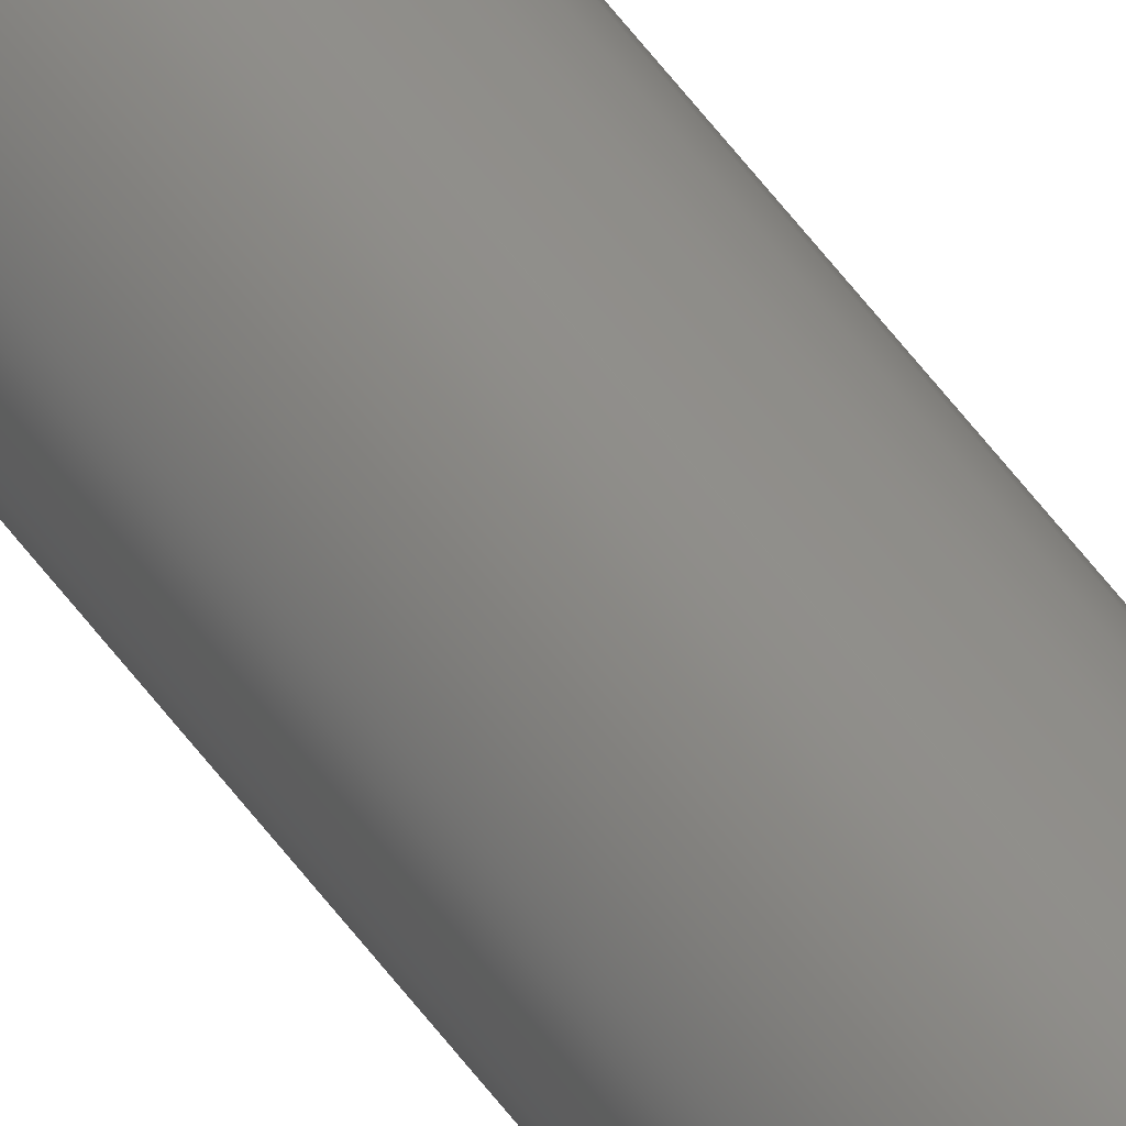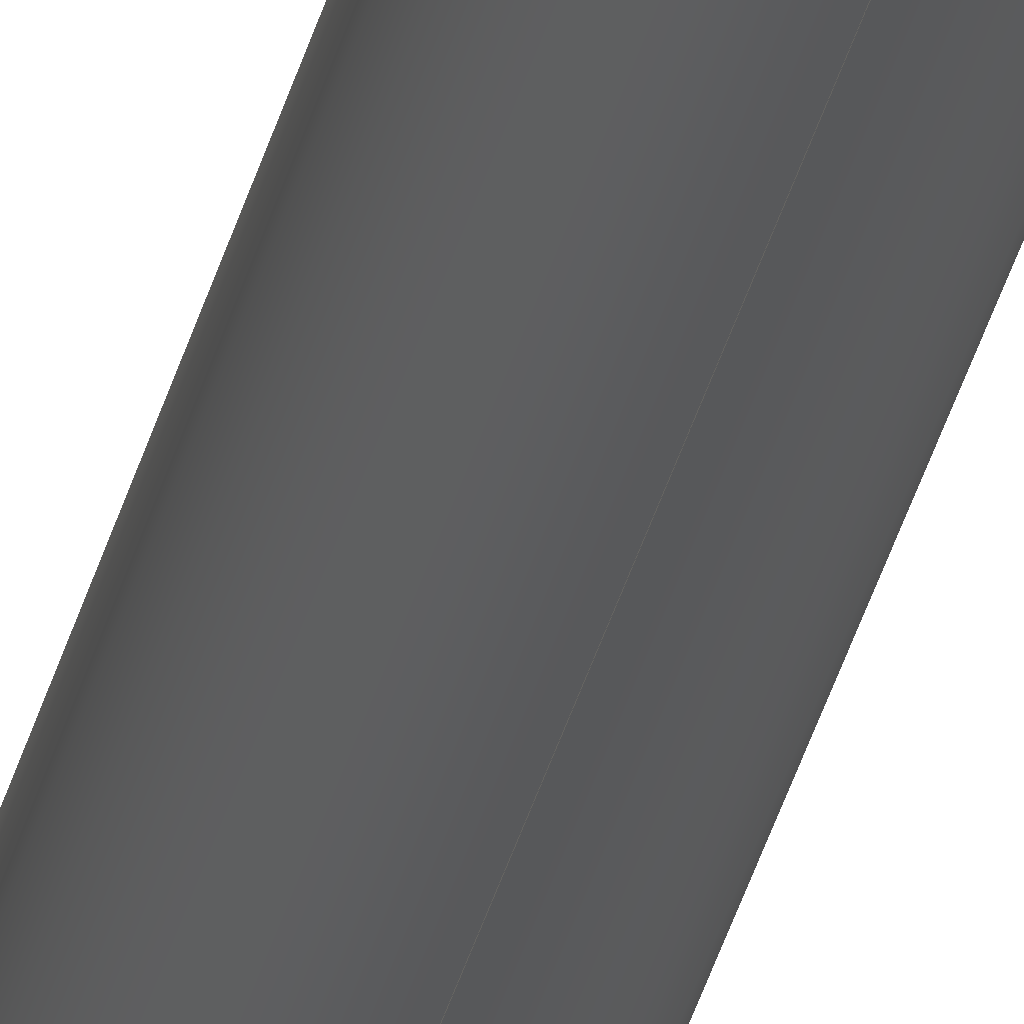
<metadata>
{"format":"step","ext":"step","renderer":"f3d","projection":"perspective","resolution":1024,"background":"white","views":[{"elev":51.7,"azim":-34.0,"up":"+Z"},{"elev":-20.3,"azim":171.8,"up":"+Z"}]}
</metadata>
<code>
ISO-10303-21;
DATA;
#1 = PERSON_AND_ORGANIZATION ( #21, #252 ) ;
#2 = PRODUCT_DEFINITION_FORMATION_WITH_SPECIFIED_SOURCE ( 'ANY', '', #227, .NOT_KNOWN. ) ;
#3 = FACE_OUTER_BOUND ( 'NONE', #64, .T. ) ;
#4 = EDGE_LOOP ( 'NONE', ( #47, #177, #256, #67 ) ) ;
#5 = CONICAL_SURFACE ( 'NONE', #200, 0.0936, 0.7854 ) ;
#6 = CC_DESIGN_DATE_AND_TIME_ASSIGNMENT ( #23, #221, ( #40 ) ) ;
#7 = LINE ( 'NONE', #53, #222 ) ;
#8 = CARTESIAN_POINT ( 'NONE',  ( 0, 12, 0 ) ) ;
#9 = ORIENTED_EDGE ( 'NONE', *, *, #261, .F. ) ;
#10 = DIRECTION ( 'NONE',  ( 0, -0, 1 ) ) ;
#11 = ADVANCED_FACE ( 'NONE', ( #3 ), #5, .T. ) ;
#12 = DIRECTION ( 'NONE',  ( 0, 0, 1 ) ) ;
#13 = ORIENTED_EDGE ( 'NONE', *, *, #89, .T. ) ;
#14 = CALENDAR_DATE ( 2014, 23, 7 ) ;
#15 = DIRECTION ( 'NONE',  ( 8.66e-17, 0.7071, -0.7071 ) ) ;
#16 = FACE_OUTER_BOUND ( 'NONE', #4, .T. ) ;
#17 = ORIENTED_EDGE ( 'NONE', *, *, #246, .F. ) ;
#18 = APPLICATION_CONTEXT ( 'configuration controlled 3d designs of mechanical parts and assemblies' ) ;
#19 = CARTESIAN_POINT ( 'NONE',  ( 0, 0, 0 ) ) ;
#20 = PERSON_AND_ORGANIZATION ( #21, #252 ) ;
#21 = PERSON ( 'UNSPECIFIED', 'UNSPECIFIED', 'UNSPECIFIED', ('UNSPECIFIED'), ('UNSPECIFIED'), ('UNSPECIFIED') ) ;
#22 = EDGE_LOOP ( 'NONE', ( #270, #259, #108, #247 ) ) ;
#23 = DATE_AND_TIME ( #78, #209 ) ;
#24 = DIRECTION ( 'NONE',  ( 0, 0, 1 ) ) ;
#25 = CC_DESIGN_PERSON_AND_ORGANIZATION_ASSIGNMENT ( #20, #205, ( #40 ) ) ;
#26 = COORDINATED_UNIVERSAL_TIME_OFFSET ( 6, 0, .BEHIND. ) ;
#27 = FACE_OUTER_BOUND ( 'NONE', #22, .T. ) ;
#28 = CARTESIAN_POINT ( 'NONE',  ( 0, 12, 0 ) ) ;
#29 = CC_DESIGN_APPROVAL ( #33, ( #40 ) ) ;
#30 = SHAPE_DEFINITION_REPRESENTATION ( #109, #91 ) ;
#31 = ADVANCED_FACE ( 'NONE', ( #27 ), #65, .T. ) ;
#32 = CARTESIAN_POINT ( 'NONE',  ( 0, 0, 0.0736 ) ) ;
#33 = APPROVAL ( #204, 'UNSPECIFIED' ) ;
#34 = DIRECTION ( 'NONE',  ( -0, -1, -0 ) ) ;
#35 = APPLICATION_CONTEXT ( 'configuration controlled 3d designs of mechanical parts and assemblies' ) ;
#36 =( NAMED_UNIT ( * ) PLANE_ANGLE_UNIT ( ) SI_UNIT ( $, .RADIAN. ) );
#37 = DIRECTION ( 'NONE',  ( 0, 0, 1 ) ) ;
#38 =( CONVERSION_BASED_UNIT ( 'INCH', #263 ) LENGTH_UNIT ( ) NAMED_UNIT ( #179 ) );
#39 = DIRECTION ( 'NONE',  ( 8.66e-17, -0.7071, 0.7071 ) ) ;
#40 = PRODUCT_DEFINITION ( 'UNKNOWN', '', #2, #87 ) ;
#41 = LINE ( 'NONE', #208, #88 ) ;
#42 = CC_DESIGN_PERSON_AND_ORGANIZATION_ASSIGNMENT ( #192, #80, ( #227 ) ) ;
#43 = AXIS2_PLACEMENT_3D ( 'NONE', #130, #201, #224 ) ;
#44 = EDGE_CURVE ( 'NONE', #198, #131, #79, .T. ) ;
#45 = CYLINDRICAL_SURFACE ( 'NONE', #170, 0.0936 ) ;
#46 = CALENDAR_DATE ( 2014, 23, 7 ) ;
#47 = ORIENTED_EDGE ( 'NONE', *, *, #233, .F. ) ;
#48 = DIRECTION ( 'NONE',  ( -0, 1, -0 ) ) ;
#49 = DIRECTION ( 'NONE',  ( 0, 0, 1 ) ) ;
#50 = ADVANCED_FACE ( 'NONE', ( #95 ), #45, .T. ) ;
#51 = EDGE_LOOP ( 'NONE', ( #140, #185 ) ) ;
#52 = DIRECTION ( 'NONE',  ( 0, 0, 1 ) ) ;
#53 = CARTESIAN_POINT ( 'NONE',  ( 1.146e-17, 0.02, -0.0936 ) ) ;
#54 = DATE_AND_TIME ( #110, #166 ) ;
#55 = VECTOR ( 'NONE', #197, 39.37 ) ;
#56 =( NAMED_UNIT ( * ) SI_UNIT ( $, .STERADIAN. ) SOLID_ANGLE_UNIT ( ) );
#57 = CIRCLE ( 'NONE', #86, 0.0936 ) ;
#58 = APPROVAL_ROLE ( '' ) ;
#59 = DIRECTION ( 'NONE',  ( 0, 0, 1 ) ) ;
#60 = ORIENTED_EDGE ( 'NONE', *, *, #253, .T. ) ;
#61 = CARTESIAN_POINT ( 'NONE',  ( 0, 11.98, -0.0936 ) ) ;
#62 = ORIENTED_EDGE ( 'NONE', *, *, #217, .T. ) ;
#63 = PERSON_AND_ORGANIZATION ( #21, #252 ) ;
#64 = EDGE_LOOP ( 'NONE', ( #237, #9, #243, #193 ) ) ;
#65 = CYLINDRICAL_SURFACE ( 'NONE', #172, 0.0936 ) ;
#66 = EDGE_CURVE ( 'NONE', #278, #131, #103, .T. ) ;
#67 = ORIENTED_EDGE ( 'NONE', *, *, #211, .F. ) ;
#68 = LOCAL_TIME ( 10, 37, 33, #132 ) ;
#69 = EDGE_LOOP ( 'NONE', ( #203, #190, #62, #17 ) ) ;
#70 = APPROVAL ( #160, 'UNSPECIFIED' ) ;
#71 = DIRECTION ( 'NONE',  ( 0, 0, -1 ) ) ;
#72 =( GEOMETRIC_REPRESENTATION_CONTEXT ( 3 ) GLOBAL_UNCERTAINTY_ASSIGNED_CONTEXT ( ( #169 ) ) GLOBAL_UNIT_ASSIGNED_CONTEXT ( ( #38, #36, #56 ) ) REPRESENTATION_CONTEXT ( 'NONE', 'WORKASPACE' ) );
#73 = DIRECTION ( 'NONE',  ( 0, 0, 1 ) ) ;
#74 = APPROVAL_DATE_TIME ( #135, #33 ) ;
#75 = CARTESIAN_POINT ( 'NONE',  ( 0, 0.02, 0 ) ) ;
#76 = AXIS2_PLACEMENT_3D ( 'NONE', #19, #254, #24 ) ;
#77 = ORIENTED_EDGE ( 'NONE', *, *, #66, .T. ) ;
#78 = CALENDAR_DATE ( 2014, 23, 7 ) ;
#79 = CIRCLE ( 'NONE', #191, 0.0936 ) ;
#80 = PERSON_AND_ORGANIZATION_ROLE ( 'design_owner' ) ;
#81 = AXIS2_PLACEMENT_3D ( 'NONE', #167, #105, #37 ) ;
#82 = CARTESIAN_POINT ( 'NONE',  ( 1.146e-17, 11.98, 0.0936 ) ) ;
#83 = APPROVAL_PERSON_ORGANIZATION ( #139, #33, #188 ) ;
#84 = ORIENTED_EDGE ( 'NONE', *, *, #89, .F. ) ;
#85 = EDGE_LOOP ( 'NONE', ( #163, #77, #60, #228 ) ) ;
#86 = AXIS2_PLACEMENT_3D ( 'NONE', #251, #206, #59 ) ;
#87 = DESIGN_CONTEXT ( 'detailed design', #18, 'design' ) ;
#88 = VECTOR ( 'NONE', #250, 39.37 ) ;
#89 = EDGE_CURVE ( 'NONE', #119, #157, #97, .T. ) ;
#90 = CIRCLE ( 'NONE', #128, 0.0936 ) ;
#91 = ADVANCED_BREP_SHAPE_REPRESENTATION ( '634156', ( #266, #43 ), #72 ) ;
#92 = DIRECTION ( 'NONE',  ( -0, -1, -0 ) ) ;
#93 = CARTESIAN_POINT ( 'NONE',  ( 1.146e-17, 12, 0.0936 ) ) ;
#94 = CARTESIAN_POINT ( 'NONE',  ( 0, 0.02, 0 ) ) ;
#95 = FACE_OUTER_BOUND ( 'NONE', #85, .T. ) ;
#96 = ADVANCED_FACE ( 'NONE', ( #232 ), #239, .T. ) ;
#97 = CIRCLE ( 'NONE', #171, 0.0736 ) ;
#98 = DIRECTION ( 'NONE',  ( -0, 1, -0 ) ) ;
#99 = CARTESIAN_POINT ( 'NONE',  ( 0, 0, 0 ) ) ;
#100 = AXIS2_PLACEMENT_3D ( 'NONE', #273, #159, #147 ) ;
#101 = APPROVAL_STATUS ( 'not_yet_approved' ) ;
#102 = CARTESIAN_POINT ( 'NONE',  ( 9.013e-18, 12, 0.0736 ) ) ;
#103 = LINE ( 'NONE', #93, #255 ) ;
#104 = AXIS2_PLACEMENT_3D ( 'NONE', #241, #264, #10 ) ;
#105 = DIRECTION ( 'NONE',  ( 0, 1, 0 ) ) ;
#106 = LOCAL_TIME ( 10, 37, 33, #156 ) ;
#107 = AXIS2_PLACEMENT_3D ( 'NONE', #123, #34, #226 ) ;
#108 = ORIENTED_EDGE ( 'NONE', *, *, #207, .T. ) ;
#109 = PRODUCT_DEFINITION_SHAPE ( 'NONE', 'NONE',  #40 ) ;
#110 = CALENDAR_DATE ( 2014, 23, 7 ) ;
#111 = CARTESIAN_POINT ( 'NONE',  ( 0, 12, 0 ) ) ;
#112 = LINE ( 'NONE', #102, #161 ) ;
#113 = CARTESIAN_POINT ( 'NONE',  ( 1.024e-17, 0, -0.0736 ) ) ;
#114 = PRODUCT_RELATED_PRODUCT_CATEGORY ( 'detail', '', ( #227 ) ) ;
#115 = CARTESIAN_POINT ( 'NONE',  ( 1.024e-17, 12, 0.0736 ) ) ;
#116 = DIRECTION ( 'NONE',  ( 0, -1, 0 ) ) ;
#117 = ADVANCED_FACE ( 'NONE', ( #174 ), #244, .F. ) ;
#118 = CARTESIAN_POINT ( 'NONE',  ( 0, 12, -0.0936 ) ) ;
#119 = VERTEX_POINT ( 'NONE', #115 ) ;
#120 = CARTESIAN_POINT ( 'NONE',  ( 0, 11.98, 0 ) ) ;
#121 = PERSON_AND_ORGANIZATION ( #21, #252 ) ;
#122 = CIRCLE ( 'NONE', #107, 0.0736 ) ;
#123 = CARTESIAN_POINT ( 'NONE',  ( 0, 0, 0 ) ) ;
#124 = DATE_TIME_ROLE ( 'classification_date' ) ;
#125 = PERSON_AND_ORGANIZATION_ROLE ( 'design_supplier' ) ;
#126 = VERTEX_POINT ( 'NONE', #113 ) ;
#127 = CC_DESIGN_SECURITY_CLASSIFICATION ( #154, ( #2 ) ) ;
#128 = AXIS2_PLACEMENT_3D ( 'NONE', #120, #116, #12 ) ;
#129 = CC_DESIGN_APPROVAL ( #146, ( #154 ) ) ;
#130 = CARTESIAN_POINT ( 'NONE',  ( 0, 0, 0 ) ) ;
#131 = VERTEX_POINT ( 'NONE', #176 ) ;
#132 = COORDINATED_UNIVERSAL_TIME_OFFSET ( 6, 0, .BEHIND. ) ;
#133 = CONICAL_SURFACE ( 'NONE', #134, 0.0736, 0.7854 ) ;
#134 = AXIS2_PLACEMENT_3D ( 'NONE', #141, #199, #265 ) ;
#135 = DATE_AND_TIME ( #189, #242 ) ;
#136 = DIRECTION ( 'NONE',  ( 0, -1, 0 ) ) ;
#137 = CARTESIAN_POINT ( 'NONE',  ( 0, 12, 0 ) ) ;
#138 = ADVANCED_FACE ( 'NONE', ( #16 ), #183, .T. ) ;
#139 = PERSON_AND_ORGANIZATION ( #21, #252 ) ;
#140 = ORIENTED_EDGE ( 'NONE', *, *, #261, .T. ) ;
#141 = CARTESIAN_POINT ( 'NONE',  ( 0, 12, 0 ) ) ;
#142 = PLANE ( 'NONE',  #104 ) ;
#143 = FACE_OUTER_BOUND ( 'NONE', #180, .T. ) ;
#144 = SECURITY_CLASSIFICATION_LEVEL ( 'unclassified' ) ;
#145 =( LENGTH_UNIT ( ) NAMED_UNIT ( * ) SI_UNIT ( $, .METRE. ) );
#146 = APPROVAL ( #101, 'UNSPECIFIED' ) ;
#147 = DIRECTION ( 'NONE',  ( 0, 0, 1 ) ) ;
#148 = AXIS2_PLACEMENT_3D ( 'NONE', #99, #178, #218 ) ;
#149 = CC_DESIGN_DATE_AND_TIME_ASSIGNMENT ( #54, #124, ( #154 ) ) ;
#150 = CC_DESIGN_PERSON_AND_ORGANIZATION_ASSIGNMENT ( #1, #158, ( #154 ) ) ;
#151 = AXIS2_PLACEMENT_3D ( 'NONE', #75, #98, #52 ) ;
#152 = DIRECTION ( 'NONE',  ( 0, 0, -1 ) ) ;
#153 = DIRECTION ( 'NONE',  ( -0, -1, -0 ) ) ;
#154 = SECURITY_CLASSIFICATION ( '', '', #144 ) ;
#155 = EDGE_LOOP ( 'NONE', ( #84, #184, #267, #225 ) ) ;
#156 = COORDINATED_UNIVERSAL_TIME_OFFSET ( 6, 0, .BEHIND. ) ;
#157 = VERTEX_POINT ( 'NONE', #220 ) ;
#158 = PERSON_AND_ORGANIZATION_ROLE ( 'classification_officer' ) ;
#159 = DIRECTION ( 'NONE',  ( 0, -1, 0 ) ) ;
#160 = APPROVAL_STATUS ( 'not_yet_approved' ) ;
#161 = VECTOR ( 'NONE', #39, 39.37 ) ;
#162 = APPROVAL_ROLE ( '' ) ;
#163 = ORIENTED_EDGE ( 'NONE', *, *, #213, .T. ) ;
#164 = CC_DESIGN_PERSON_AND_ORGANIZATION_ASSIGNMENT ( #63, #125, ( #2 ) ) ;
#165 = VERTEX_POINT ( 'NONE', #32 ) ;
#166 = LOCAL_TIME ( 10, 37, 33, #219 ) ;
#167 = CARTESIAN_POINT ( 'NONE',  ( 0, 12, 0 ) ) ;
#168 = CIRCLE ( 'NONE', #100, 0.0936 ) ;
#169 = UNCERTAINTY_MEASURE_WITH_UNIT (LENGTH_MEASURE( 1e-05 ), #38, 'distance_accuracy_value', 'NONE');
#170 = AXIS2_PLACEMENT_3D ( 'NONE', #137, #153, #152 ) ;
#171 = AXIS2_PLACEMENT_3D ( 'NONE', #111, #195, #73 ) ;
#172 = AXIS2_PLACEMENT_3D ( 'NONE', #28, #238, #240 ) ;
#173 = APPROVAL_DATE_TIME ( #229, #70 ) ;
#174 = FACE_OUTER_BOUND ( 'NONE', #51, .T. ) ;
#175 = CARTESIAN_POINT ( 'NONE',  ( 0, 0.02, 0 ) ) ;
#176 = CARTESIAN_POINT ( 'NONE',  ( 1.146e-17, 0.02, 0.0936 ) ) ;
#177 = ORIENTED_EDGE ( 'NONE', *, *, #230, .T. ) ;
#178 = DIRECTION ( 'NONE',  ( 0, 1, 0 ) ) ;
#179 = DIMENSIONAL_EXPONENTS ( 1, 0, 0, 0, 0, 0, 0 ) ;
#180 = EDGE_LOOP ( 'NONE', ( #275, #13 ) ) ;
#181 = CARTESIAN_POINT ( 'NONE',  ( 0, 0.02, -0.0936 ) ) ;
#182 = APPROVAL_PERSON_ORGANIZATION ( #235, #70, #162 ) ;
#183 = CONICAL_SURFACE ( 'NONE', #151, 0.0936, 0.7854 ) ;
#184 = ORIENTED_EDGE ( 'NONE', *, *, #257, .T. ) ;
#185 = ORIENTED_EDGE ( 'NONE', *, *, #233, .T. ) ;
#186 = PERSON_AND_ORGANIZATION_ROLE ( 'creator' ) ;
#187 = VECTOR ( 'NONE', #268, 39.37 ) ;
#188 = APPROVAL_ROLE ( '' ) ;
#189 = CALENDAR_DATE ( 2014, 23, 7 ) ;
#190 = ORIENTED_EDGE ( 'NONE', *, *, #258, .F. ) ;
#191 = AXIS2_PLACEMENT_3D ( 'NONE', #94, #48, #49 ) ;
#192 = PERSON_AND_ORGANIZATION ( #21, #252 ) ;
#193 = ORIENTED_EDGE ( 'NONE', *, *, #44, .F. ) ;
#194 = AXIS2_PLACEMENT_3D ( 'NONE', #8, #136, #71 ) ;
#195 = DIRECTION ( 'NONE',  ( 0, 1, 0 ) ) ;
#196 = ADVANCED_FACE ( 'NONE', ( #245 ), #133, .T. ) ;
#197 = DIRECTION ( 'NONE',  ( 0, 0.7071, 0.7071 ) ) ;
#198 = VERTEX_POINT ( 'NONE', #181 ) ;
#199 = DIRECTION ( 'NONE',  ( 0, -1, 0 ) ) ;
#200 = AXIS2_PLACEMENT_3D ( 'NONE', #175, #262, #214 ) ;
#201 = DIRECTION ( 'NONE',  ( 0, 0, 1 ) ) ;
#202 = LINE ( 'NONE', #248, #55 ) ;
#203 = ORIENTED_EDGE ( 'NONE', *, *, #257, .F. ) ;
#204 = APPROVAL_STATUS ( 'not_yet_approved' ) ;
#205 = PERSON_AND_ORGANIZATION_ROLE ( 'creator' ) ;
#206 = DIRECTION ( 'NONE',  ( -0, 1, -0 ) ) ;
#207 = EDGE_CURVE ( 'NONE', #231, #198, #236, .T. ) ;
#208 = CARTESIAN_POINT ( 'NONE',  ( 0, 12, -0.0736 ) ) ;
#209 = LOCAL_TIME ( 10, 37, 33, #234 ) ;
#210 = APPROVAL_DATE_TIME ( #269, #146 ) ;
#211 = EDGE_CURVE ( 'NONE', #165, #131, #202, .T. ) ;
#212 = APPROVAL_PERSON_ORGANIZATION ( #276, #146, #58 ) ;
#213 = EDGE_CURVE ( 'NONE', #231, #278, #90, .T. ) ;
#214 = DIRECTION ( 'NONE',  ( 0, 0, 1 ) ) ;
#215 = CIRCLE ( 'NONE', #76, 0.0736 ) ;
#216 = ADVANCED_FACE ( 'NONE', ( #143 ), #142, .T. ) ;
#217 = EDGE_CURVE ( 'NONE', #157, #231, #41, .T. ) ;
#218 = DIRECTION ( 'NONE',  ( 0, -0, 1 ) ) ;
#219 = COORDINATED_UNIVERSAL_TIME_OFFSET ( 6, 0, .BEHIND. ) ;
#220 = CARTESIAN_POINT ( 'NONE',  ( 0, 12, -0.0736 ) ) ;
#221 = DATE_TIME_ROLE ( 'creation_date' ) ;
#222 = VECTOR ( 'NONE', #15, 39.37 ) ;
#223 = CC_DESIGN_PERSON_AND_ORGANIZATION_ASSIGNMENT ( #121, #186, ( #2 ) ) ;
#224 = DIRECTION ( 'NONE',  ( 1, 0, 0 ) ) ;
#225 = ORIENTED_EDGE ( 'NONE', *, *, #217, .F. ) ;
#226 = DIRECTION ( 'NONE',  ( 0, 0, 1 ) ) ;
#227 = PRODUCT ( '634156', '634156', '', ( #249 ) ) ;
#228 = ORIENTED_EDGE ( 'NONE', *, *, #207, .F. ) ;
#229 = DATE_AND_TIME ( #14, #68 ) ;
#230 = EDGE_CURVE ( 'NONE', #126, #198, #7, .T. ) ;
#231 = VERTEX_POINT ( 'NONE', #61 ) ;
#232 = FACE_OUTER_BOUND ( 'NONE', #69, .T. ) ;
#233 = EDGE_CURVE ( 'NONE', #126, #165, #122, .T. ) ;
#234 = COORDINATED_UNIVERSAL_TIME_OFFSET ( 6, 0, .BEHIND. ) ;
#235 = PERSON_AND_ORGANIZATION ( #21, #252 ) ;
#236 = LINE ( 'NONE', #118, #187 ) ;
#237 = ORIENTED_EDGE ( 'NONE', *, *, #230, .F. ) ;
#238 = DIRECTION ( 'NONE',  ( -0, -1, -0 ) ) ;
#239 = CONICAL_SURFACE ( 'NONE', #194, 0.0736, 0.7854 ) ;
#240 = DIRECTION ( 'NONE',  ( 0, 0, -1 ) ) ;
#241 = CARTESIAN_POINT ( 'NONE',  ( 0, 12, 0 ) ) ;
#242 = LOCAL_TIME ( 10, 37, 33, #26 ) ;
#243 = ORIENTED_EDGE ( 'NONE', *, *, #211, .T. ) ;
#244 = PLANE ( 'NONE',  #148 ) ;
#245 = FACE_OUTER_BOUND ( 'NONE', #155, .T. ) ;
#246 = EDGE_CURVE ( 'NONE', #278, #231, #168, .T. ) ;
#247 = ORIENTED_EDGE ( 'NONE', *, *, #44, .T. ) ;
#248 = CARTESIAN_POINT ( 'NONE',  ( 0, 0.02, 0.0936 ) ) ;
#249 = MECHANICAL_CONTEXT ( 'NONE', #35, 'mechanical' ) ;
#250 = DIRECTION ( 'NONE',  ( 0, -0.7071, -0.7071 ) ) ;
#251 = CARTESIAN_POINT ( 'NONE',  ( 0, 0.02, 0 ) ) ;
#252 = ORGANIZATION ( 'UNSPECIFIED', 'UNSPECIFIED', '' ) ;
#253 = EDGE_CURVE ( 'NONE', #131, #198, #57, .T. ) ;
#254 = DIRECTION ( 'NONE',  ( -0, -1, -0 ) ) ;
#255 = VECTOR ( 'NONE', #92, 39.37 ) ;
#256 = ORIENTED_EDGE ( 'NONE', *, *, #253, .F. ) ;
#257 = EDGE_CURVE ( 'NONE', #119, #278, #112, .T. ) ;
#258 = EDGE_CURVE ( 'NONE', #157, #119, #277, .T. ) ;
#259 = ORIENTED_EDGE ( 'NONE', *, *, #246, .T. ) ;
#260 = CLOSED_SHELL ( 'NONE', ( #196, #138, #50, #31, #216, #117, #11, #96 ) ) ;
#261 = EDGE_CURVE ( 'NONE', #165, #126, #215, .T. ) ;
#262 = DIRECTION ( 'NONE',  ( -0, 1, -0 ) ) ;
#263 = LENGTH_MEASURE_WITH_UNIT ( LENGTH_MEASURE( 0.0254 ), #145 );
#264 = DIRECTION ( 'NONE',  ( 0, 1, 0 ) ) ;
#265 = DIRECTION ( 'NONE',  ( 0, 0, -1 ) ) ;
#266 = MANIFOLD_SOLID_BREP ( 'Chamfer1', #260 ) ;
#267 = ORIENTED_EDGE ( 'NONE', *, *, #213, .F. ) ;
#268 = DIRECTION ( 'NONE',  ( -0, -1, -0 ) ) ;
#269 = DATE_AND_TIME ( #46, #106 ) ;
#270 = ORIENTED_EDGE ( 'NONE', *, *, #66, .F. ) ;
#271 = APPLICATION_PROTOCOL_DEFINITION ( 'international standard', 'config_control_design', 1994, #18 ) ;
#272 = CC_DESIGN_APPROVAL ( #70, ( #2 ) ) ;
#273 = CARTESIAN_POINT ( 'NONE',  ( 0, 11.98, 0 ) ) ;
#274 = APPLICATION_PROTOCOL_DEFINITION ( 'international standard', 'config_control_design', 1994, #35 ) ;
#275 = ORIENTED_EDGE ( 'NONE', *, *, #258, .T. ) ;
#276 = PERSON_AND_ORGANIZATION ( #21, #252 ) ;
#277 = CIRCLE ( 'NONE', #81, 0.0736 ) ;
#278 = VERTEX_POINT ( 'NONE', #82 ) ;
ENDSEC;
END-ISO-10303-21;

</code>
